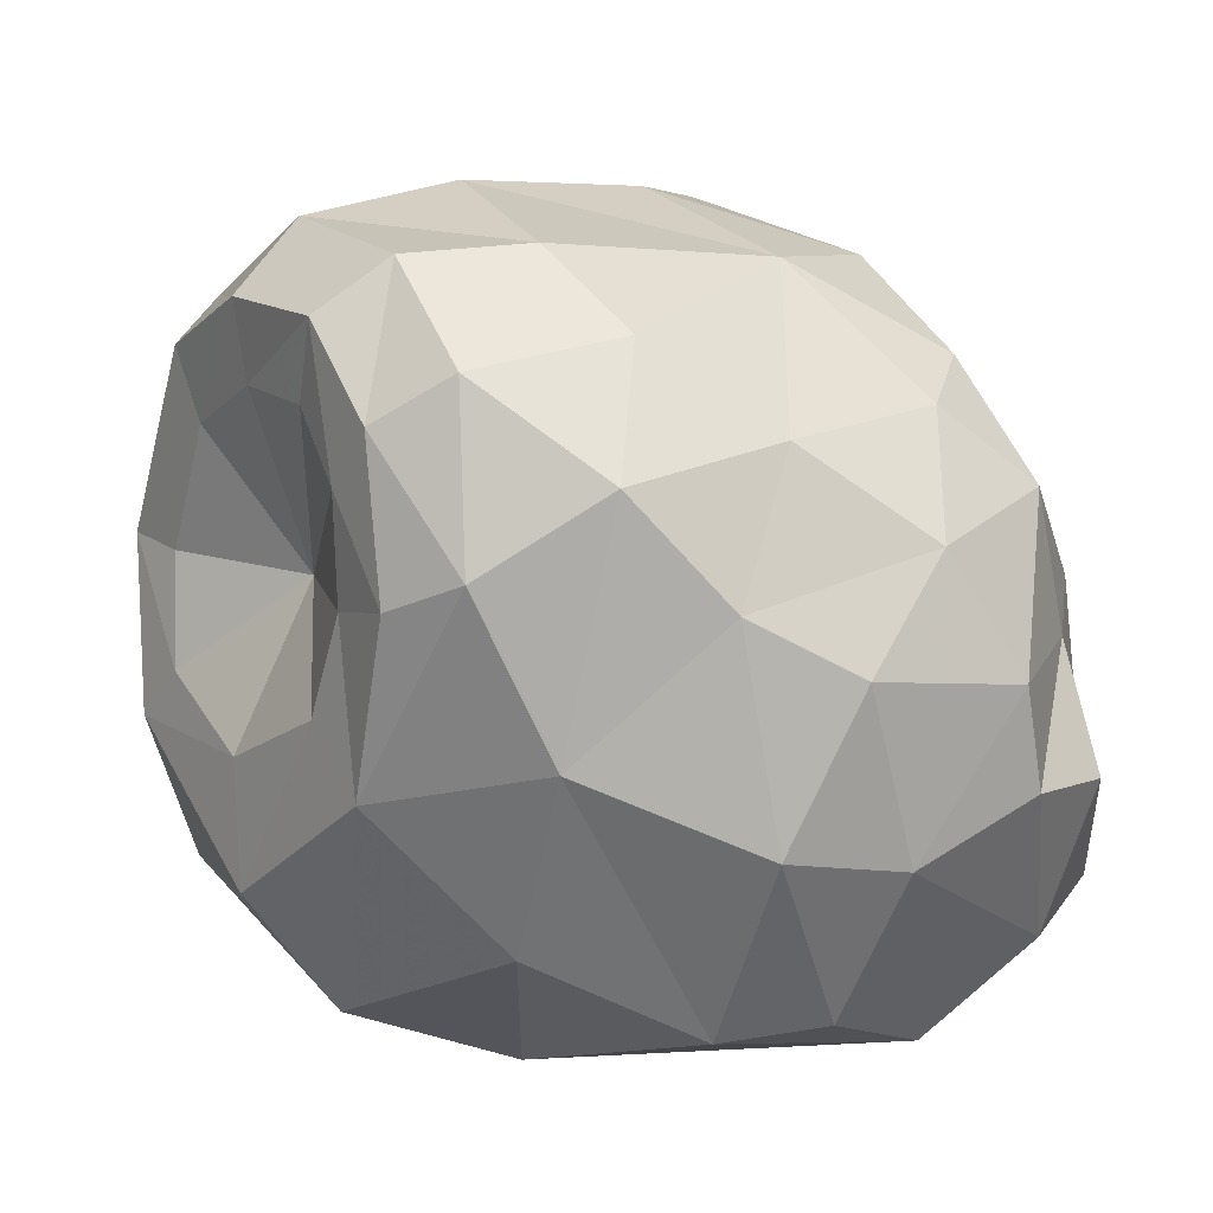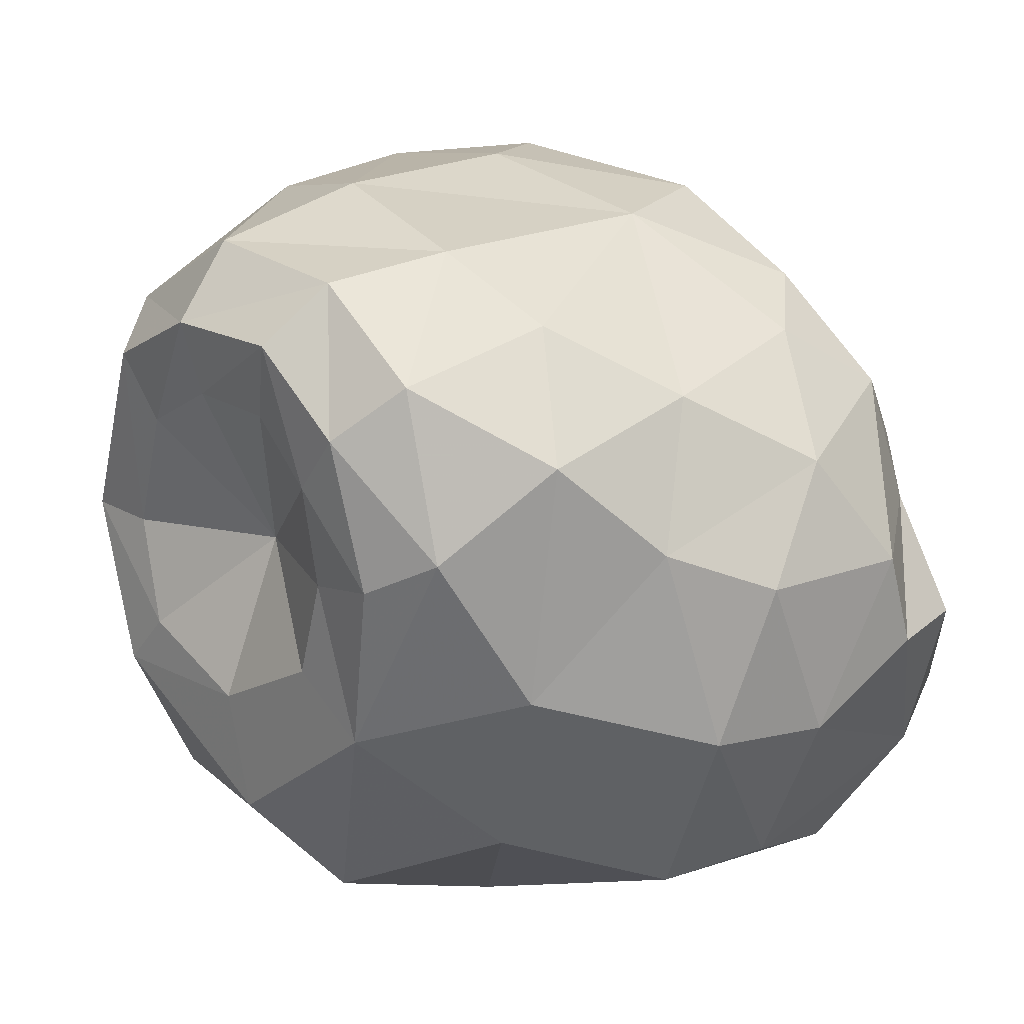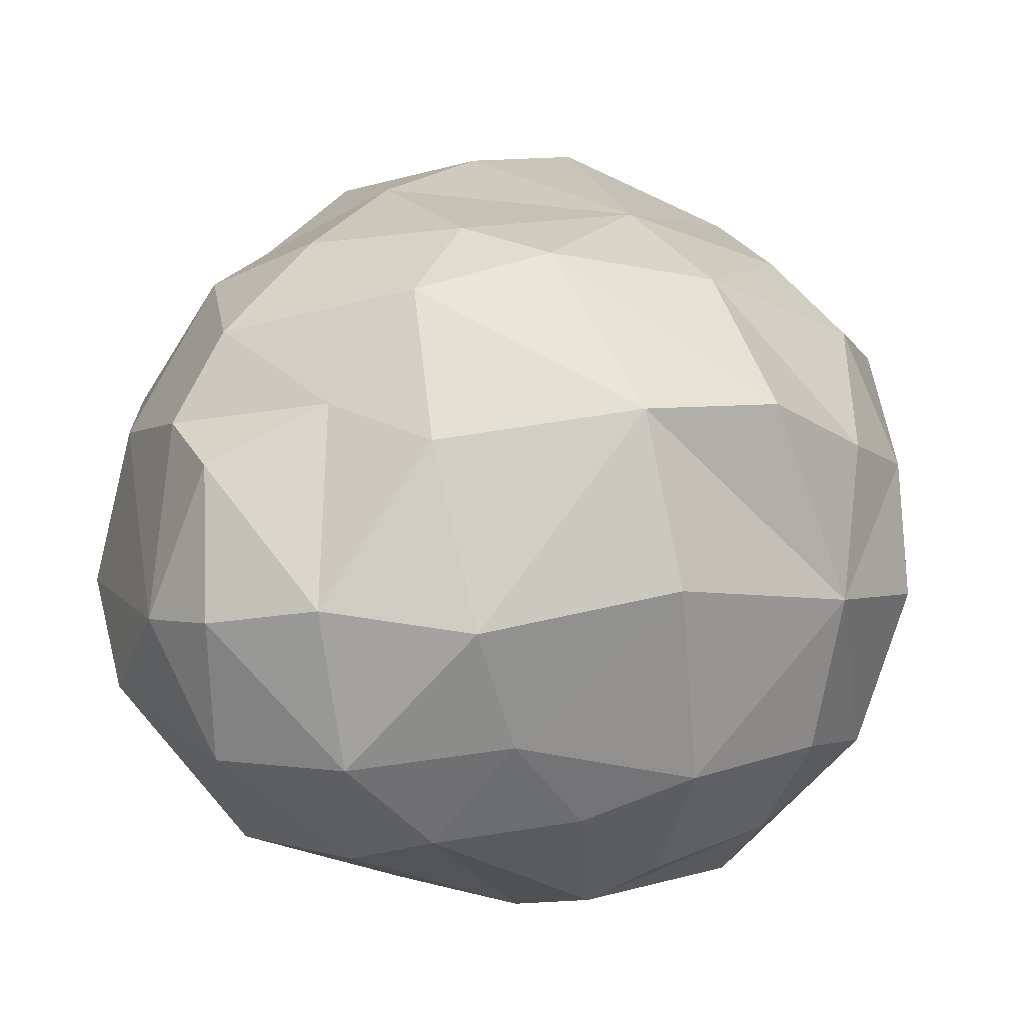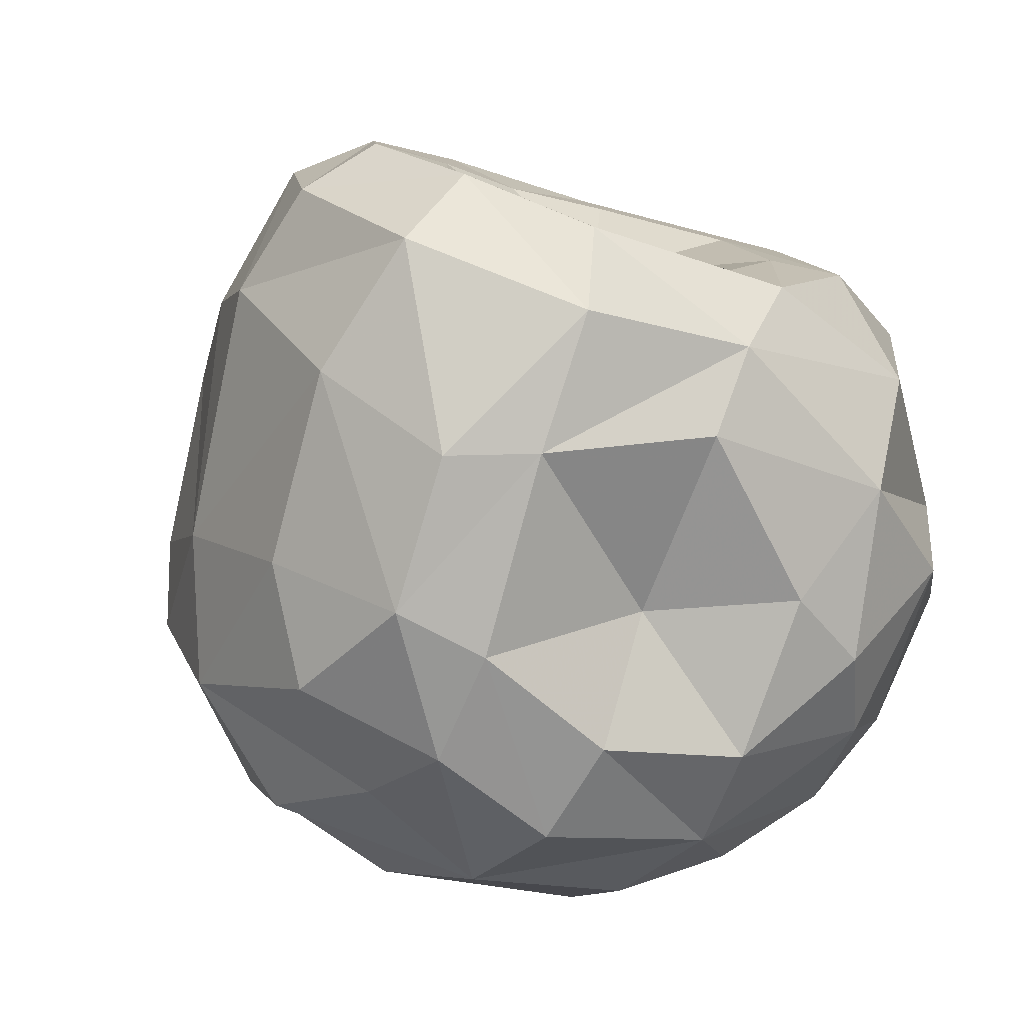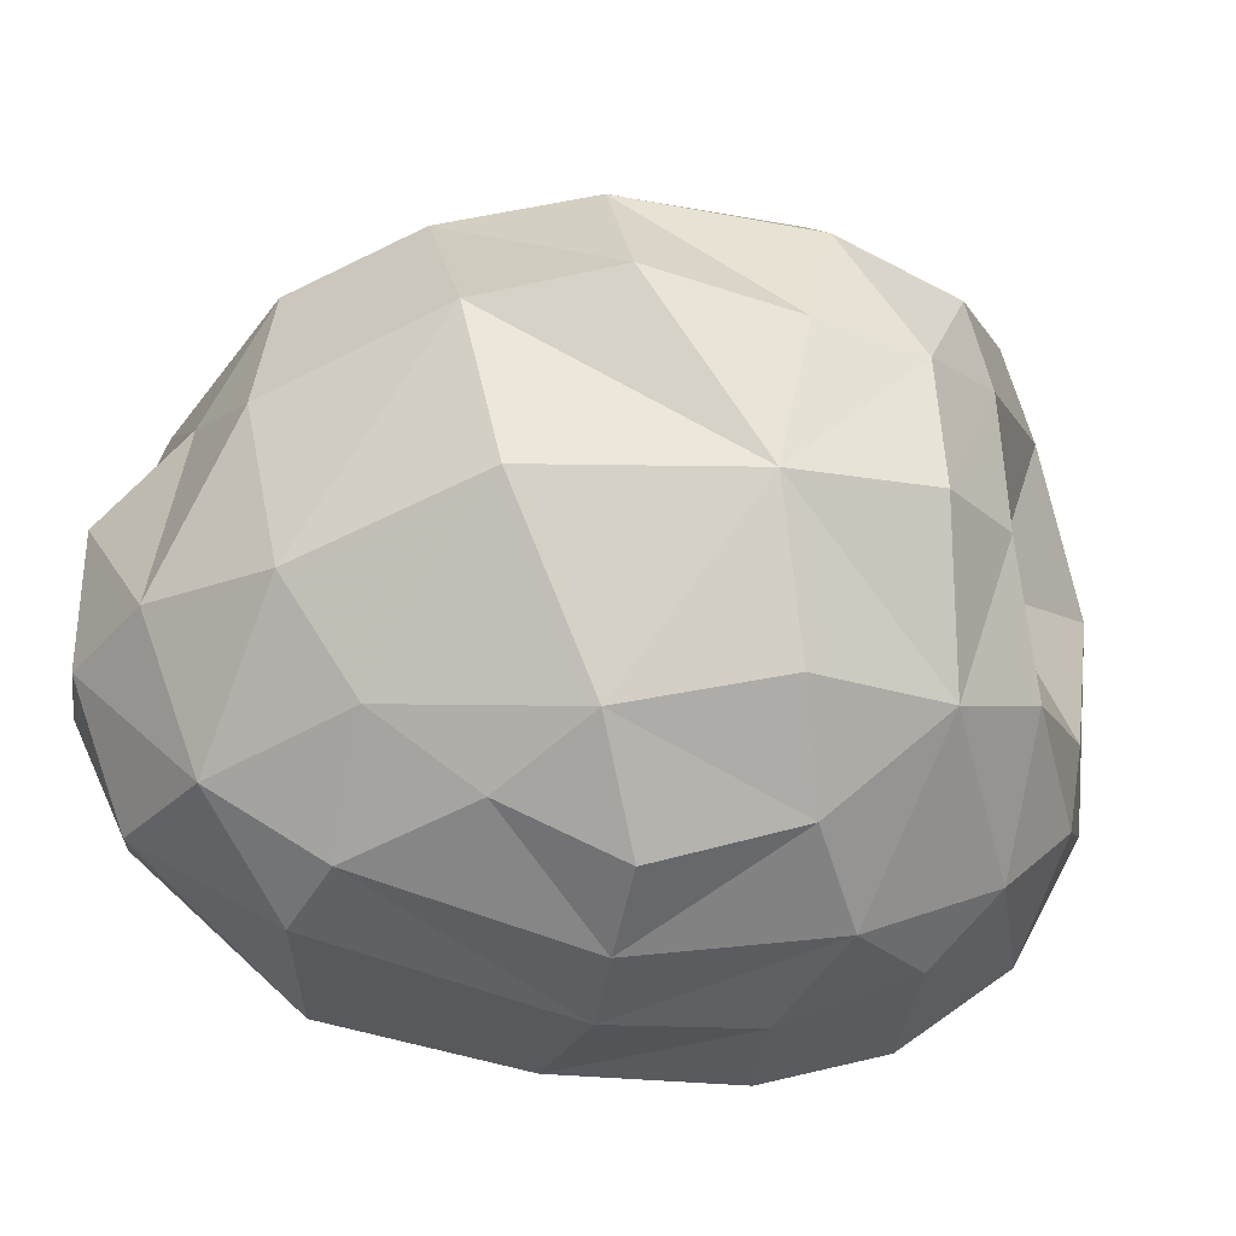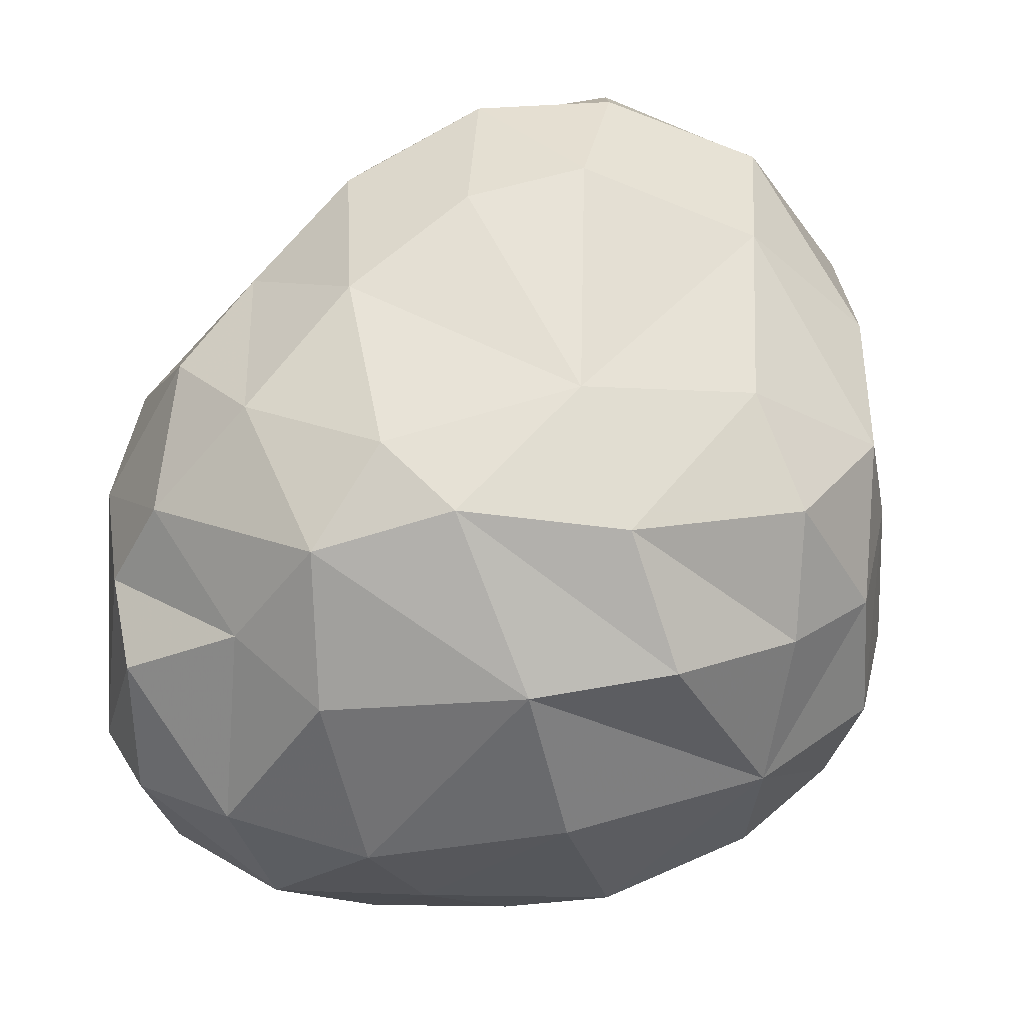
<metadata>
{"format":"obj","ext":"obj","renderer":"f3d","projection":"perspective","resolution":1024,"background":"white","views":[{"elev":49.5,"azim":-5.6,"up":"+Y"},{"elev":57.7,"azim":-15.3,"up":"+Y"},{"elev":-5.7,"azim":96.7,"up":"+Y"},{"elev":-58.1,"azim":-130.4,"up":"+Z"},{"elev":-33.2,"azim":133.5,"up":"+Y"},{"elev":34.4,"azim":112.7,"up":"+Y"}]}
</metadata>
<code>
o asteroid8_Cube.005
v 0.132 -0.1967 1.347
v -0.2404 0.6228 1.034
v -0.1091 0.6007 -1.189
v 0.1662 0.8783 -0.8697
v 0.5015 0.9865 -0.423
v 0.8083 0.8527 0.5622
v 0.5612 0.7744 0.9292
v 0.8634 0.8789 0.07571
v 0.1743 0.2014 -1.277
v -0.5258 0.7722 -1.005
v -0.3603 1.121 -0.6753
v -0.8066 1.164 -0.5227
v -1.066 0.6728 -0.7521
v -0.4457 1.039 0.7345
v -0.8441 0.4272 0.126
v -0.8344 1.043 0.07391
v -0.7649 0.9884 0.3292
v -0.9793 0.8992 -0.1565
v -1.129 0.6346 -0.2823
v -1.242 0.2245 -0.1861
v -1.266 0.03174 0.1007
v -1.104 0.06745 0.4568
v -0.8708 0.4036 0.6174
v -0.7745 0.7105 0.5092
v -0.6615 0.8917 0.6807
v -0.7667 0.3718 0.8894
v -1.115 -0.2091 0.7226
v -1.376 -0.1711 0.08836
v -1.363 0.1268 -0.3569
v -1.186 0.7467 -0.4877
v -0.9991 1.098 -0.2965
v -0.6678 1.22 0.3415
v -0.7915 1.292 0.001429
v -0.5591 1.396 -0.09788
v -0.1813 1.345 -0.159
v -0.4221 1.358 0.3069
v 0.2372 0.9406 0.8214
v 0.4143 1.108 0.386
v -0.04543 1.213 0.6064
v 0.03768 1.288 0.1473
v 0.3063 0.4344 1.228
v -0.3753 0.02286 1.179
v -0.8638 -0.5049 0.9443
v -0.3603 -0.8438 0.9379
v 0.6662 0.2791 1.177
v 0.4611 -0.1768 1.333
v 1.05 0.2552 0.939
v 1.098 -0.3452 0.9925
v 1.015 0.5408 0.7915
v 1.263 0.09892 0.787
v 1.204 0.2865 0.4271
v 1.15 0.635 0.1788
v -0.1743 0.3101 -1.221
v -0.705 0.5454 -0.9745
v -1.037 0.1443 -0.8609
v -0.8147 -0.399 -0.9573
v -0.3641 -0.5576 -1.154
v -0.1616 -0.167 -1.249
v -0.4677 -0.0645 -0.9452
v -1.249 0.1916 -0.6595
v -1.159 -0.4432 -0.6944
v -1.347 -0.4092 -0.2938
v 0.3223 -1.012 0.8589
v 0.7393 -0.5351 1.178
v 1.042 -0.7685 0.7936
v 0.7772 -1.069 0.4265
v 1.329 -0.3398 0.4301
v 1.273 -0.3699 0.7757
v 1.131 -0.8017 0.3839
v -1.258 -0.56 0.3216
v -0.7634 -0.9393 0.4504
v -0.9857 -0.9391 -0.05741
v -0.5332 -0.9172 -0.8751
v -1.001 -0.862 -0.548
v 0.1709 -0.2243 -1.303
v -0.03673 -0.6954 -1.134
v -0.7576 -0.6885 -0.9415
v -0.1396 -1.158 0.4271
v 0.09372 -1.238 -0.004744
v -0.5291 -1.198 0.001262
v -0.2759 -1.211 -0.2809
v -0.8134 -1.091 -0.2619
v -0.4963 -1.091 -0.6279
v 0.301 -1.214 -0.2627
v -0.1599 -1.125 -0.6776
v 0.3448 0.6119 -1.103
v 1.266 -0.4064 -0.02824
v 1.032 -0.7335 -0.1103
v 0.7831 0.714 -0.6978
v 0.9692 0.7733 -0.2121
v 1.291 0.1607 0.1023
v 0.8627 -1.019 0.1598
v 0.4555 -1.104 -0.494
v 0.7625 -0.9532 -0.2842
v 0.1471 -0.9802 -0.8193
v 0.3779 -0.7216 -0.9861
v 0.7215 -0.8224 -0.6307
v 1.059 -0.2714 -0.6148
v 1.12 0.2672 -0.5106
v 0.8836 0.3076 -0.8966
v 0.4897 0.2263 -1.143
v 0.5798 -0.269 -1.095
f 39 14 2
f 14 25 26
f 32 25 14
f 39 40 36
f 37 7 6
f 40 39 38
f 38 6 8
f 31 33 34
f 23 15 22
f 13 30 31
f 15 18 19
f 15 23 24
f 14 39 36
f 3 10 11
f 11 35 5
f 12 34 35
f 11 10 12
f 21 22 15
f 22 21 28
f 19 20 15
f 19 18 31
f 21 15 20
f 16 18 15
f 15 24 17
f 40 35 36
f 34 36 35
f 17 16 15
f 33 16 17
f 18 16 33
f 23 22 27
f 24 23 26
f 17 24 25
f 21 20 29
f 20 19 30
f 34 33 32
f 39 37 38
f 41 7 37
f 41 37 2
f 1 41 2
f 2 26 42
f 1 2 42
f 43 42 26
f 42 43 44
f 46 45 41
f 46 64 48
f 7 41 45
f 49 6 7
f 45 49 7
f 47 49 45
f 47 50 51
f 47 48 50
f 52 8 6
f 6 49 52
f 51 52 49
f 10 13 12
f 3 53 54
f 10 54 13
f 58 59 53
f 58 57 59
f 57 56 59
f 56 55 59
f 55 54 59
f 54 53 59
f 54 55 60
f 60 29 30
f 61 60 55
f 60 61 62
f 29 60 62
f 29 62 28
f 46 1 64
f 45 46 48
f 47 45 48
f 44 63 64
f 64 63 65
f 48 64 65
f 65 63 66
f 27 28 70
f 50 48 68
f 67 50 68
f 48 65 68
f 51 50 67
f 66 69 65
f 62 70 28
f 68 65 69
f 43 27 70
f 43 70 71
f 71 70 72
f 44 43 71
f 70 62 72
f 61 72 62
f 56 77 61
f 77 73 74
f 72 61 74
f 5 35 40
f 5 40 38
f 9 53 3
f 53 9 75
f 58 75 76
f 73 57 76
f 57 73 77
f 61 77 74
f 56 57 77
f 63 44 78
f 71 78 44
f 63 78 79
f 78 71 80
f 78 80 81
f 72 82 80
f 71 72 80
f 72 74 82
f 80 82 83
f 83 82 74
f 85 84 79
f 83 85 81
f 83 73 85
f 76 85 73
f 9 3 86
f 3 4 86
f 69 88 87
f 89 86 4
f 90 89 5
f 8 52 90
f 52 51 91
f 67 91 51
f 67 87 91
f 69 66 92
f 88 69 92
f 79 84 92
f 94 84 93
f 92 84 94
f 88 92 94
f 95 93 84
f 85 76 95
f 95 76 96
f 95 96 97
f 93 97 94
f 88 94 97
f 88 97 98
f 87 98 99
f 52 91 99
f 90 99 100
f 86 101 9
f 89 100 101
f 102 96 76
f 102 98 97
f 102 100 99
f 101 100 102
f 9 101 102
f 37 39 2
f 2 14 26
f 36 32 14
f 38 37 6
f 12 31 34
f 12 13 31
f 4 3 11
f 4 11 5
f 11 12 35
f 27 22 28
f 30 19 31
f 32 33 17
f 31 18 33
f 26 23 27
f 25 24 26
f 32 17 25
f 28 21 29
f 29 20 30
f 36 34 32
f 27 43 26
f 1 42 44
f 1 46 41
f 49 47 51
f 10 3 54
f 13 54 60
f 13 60 30
f 56 61 55
f 1 44 64
f 67 68 69
f 8 5 38
f 58 53 75
f 57 58 76
f 66 63 79
f 79 78 81
f 81 80 83
f 73 83 74
f 81 85 79
f 67 69 87
f 5 89 4
f 8 90 5
f 66 79 92
f 85 95 84
f 93 95 97
f 87 88 98
f 91 87 99
f 90 52 99
f 89 90 100
f 86 89 101
f 75 102 76
f 96 102 97
f 98 102 99
f 75 9 102

</code>
